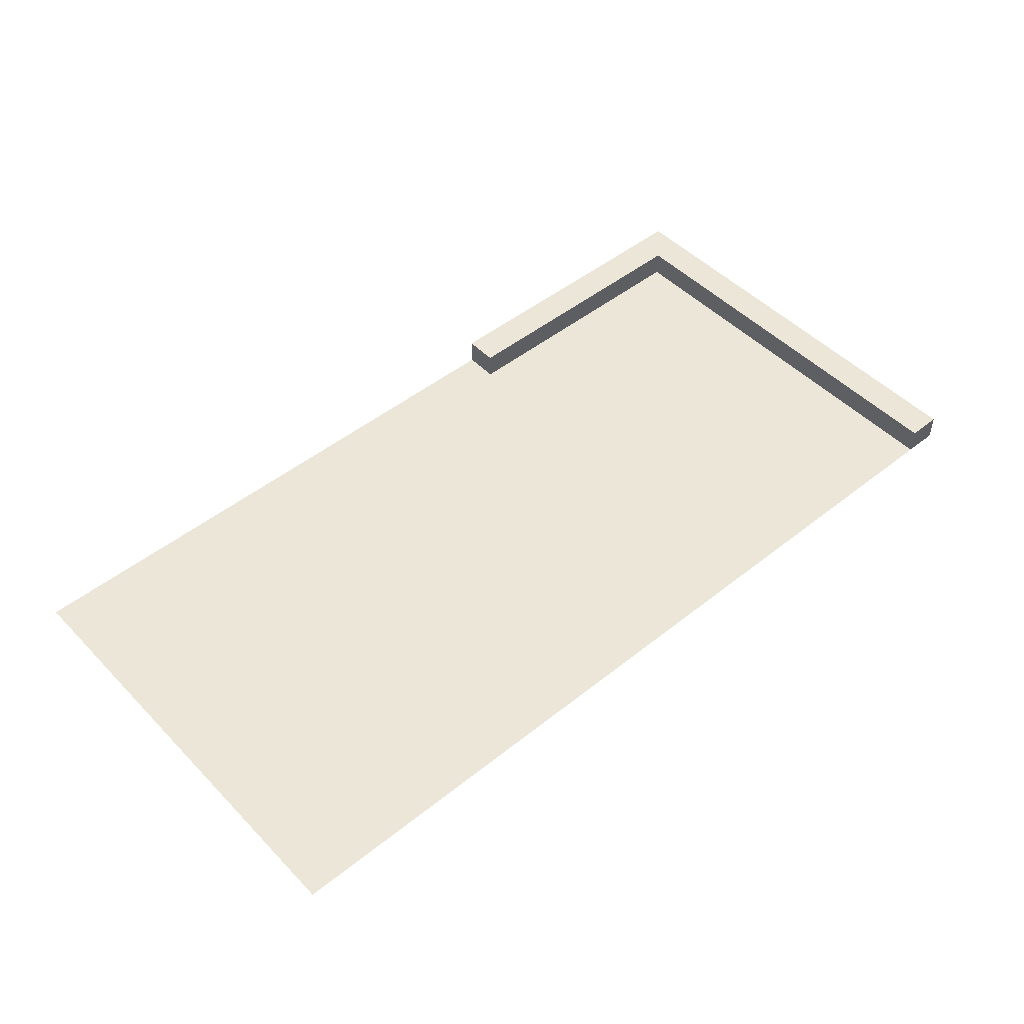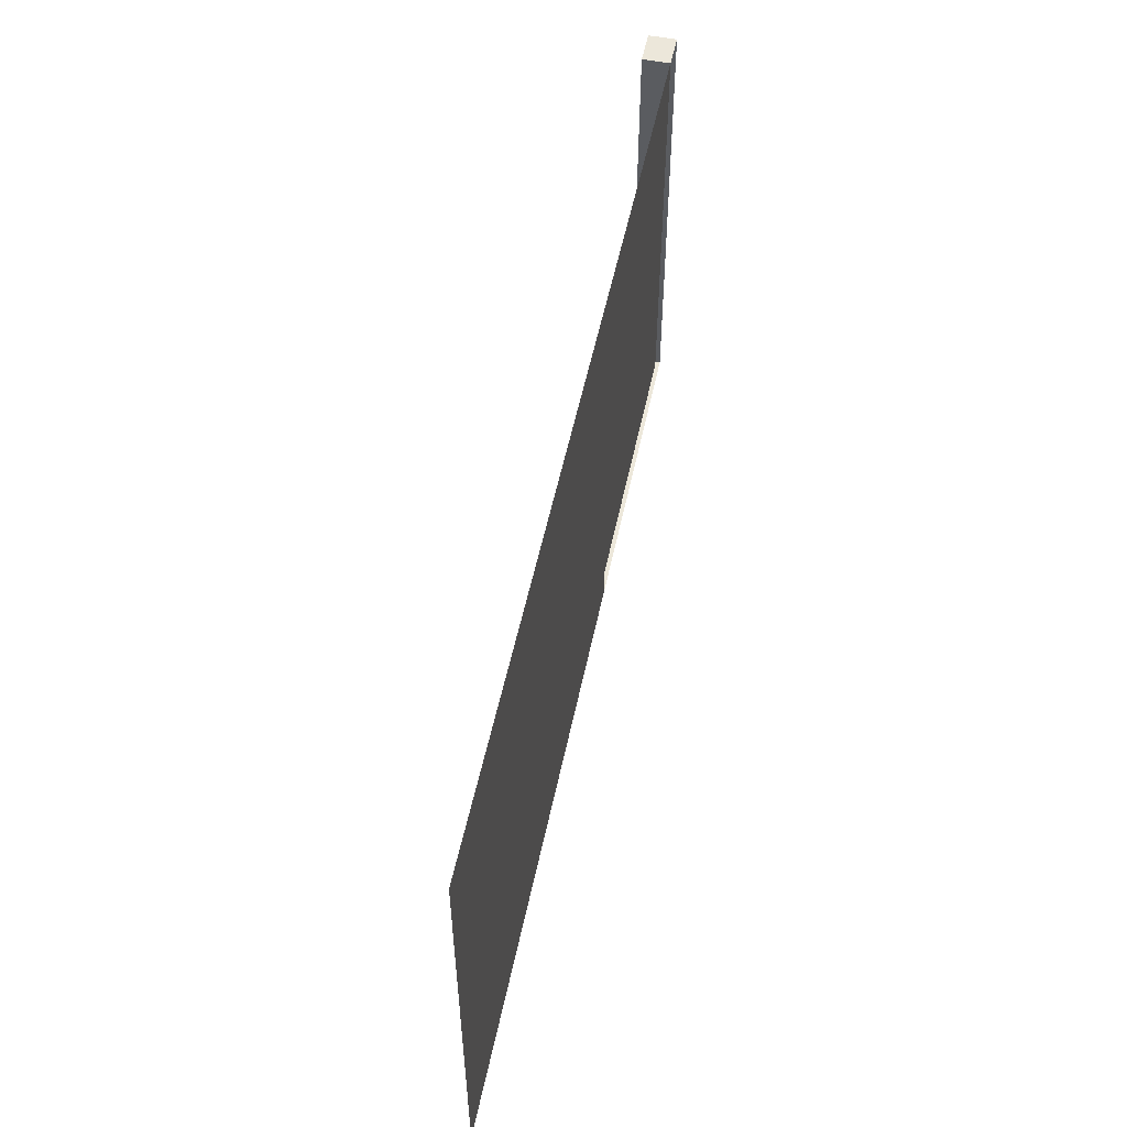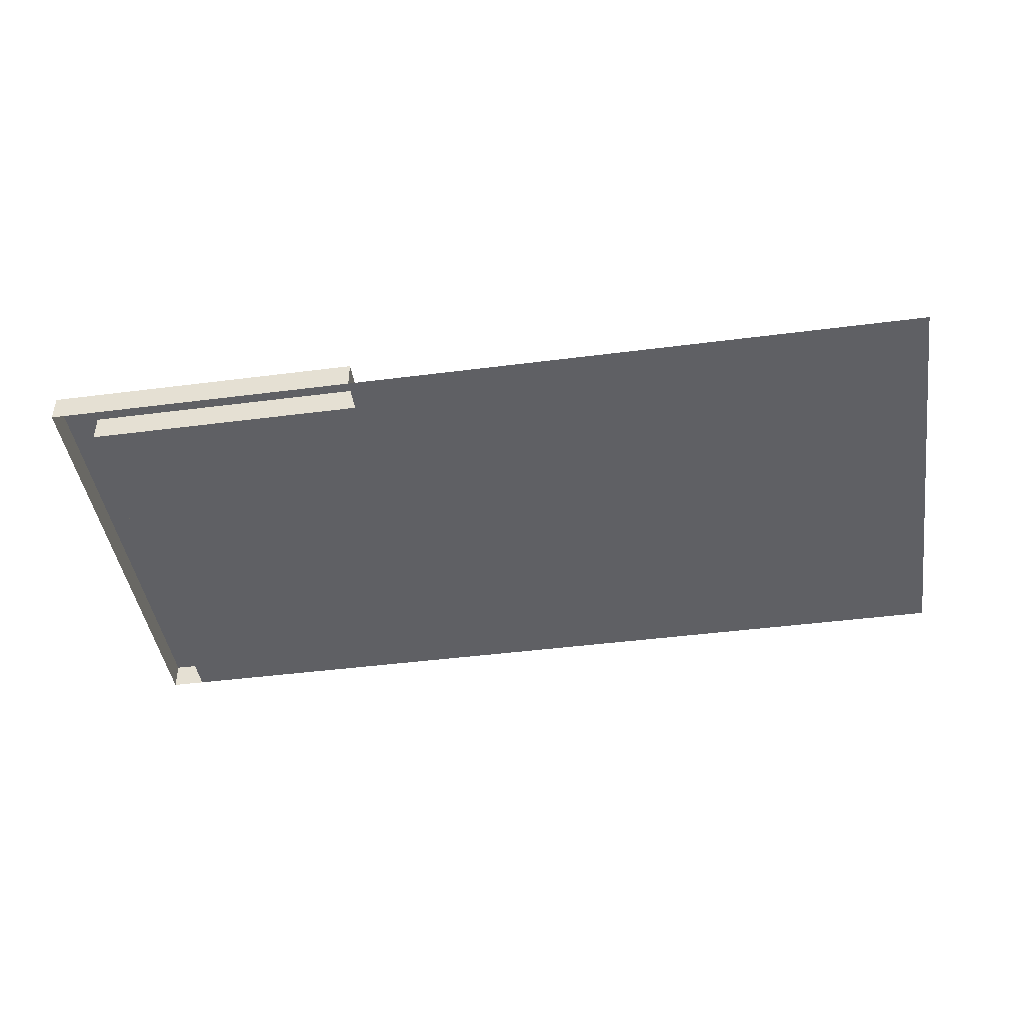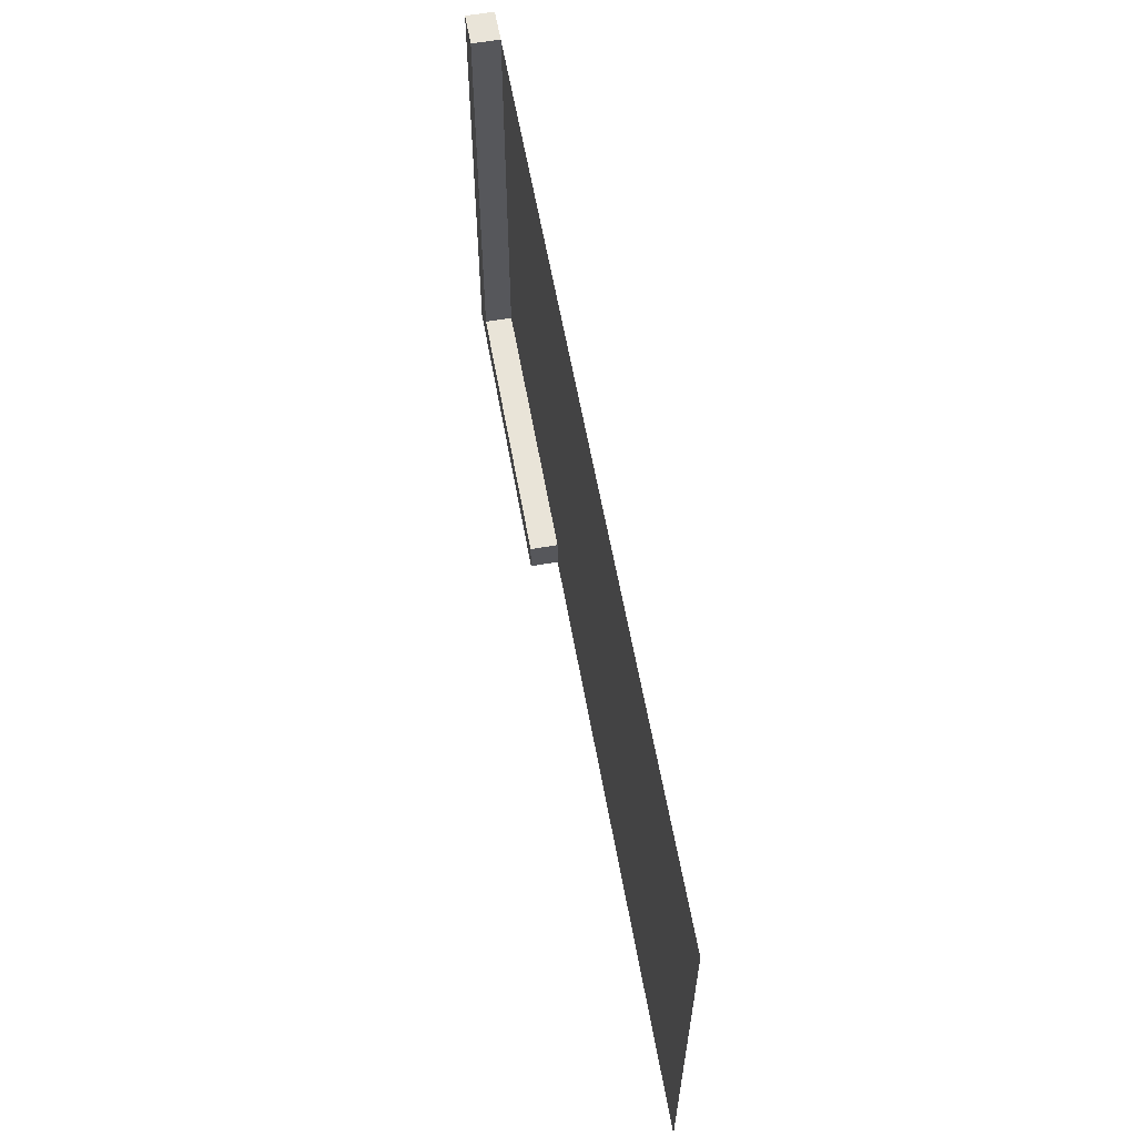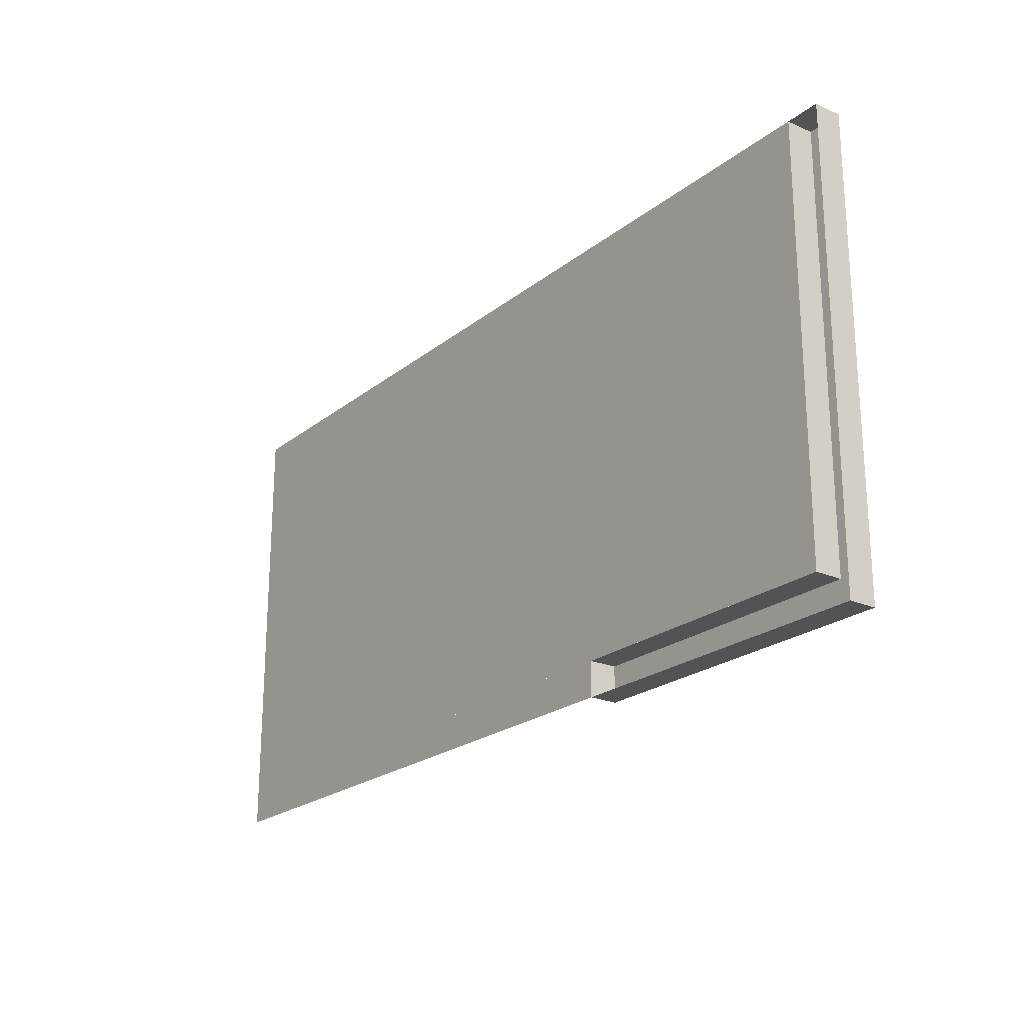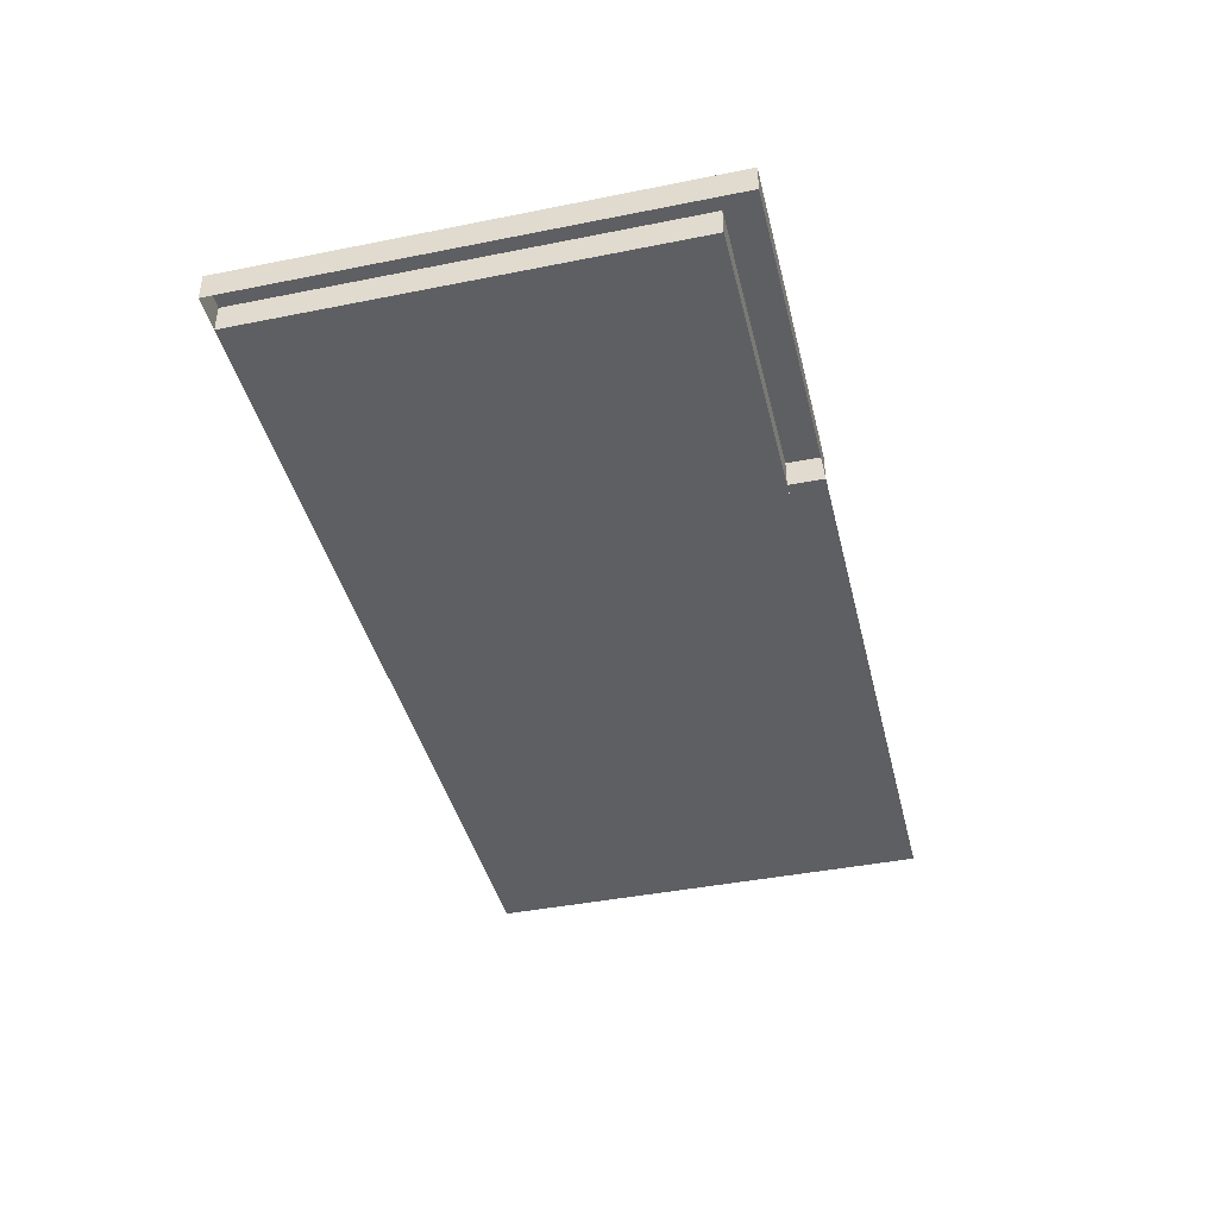
<metadata>
{"format":"obj","ext":"obj","renderer":"f3d","projection":"perspective","resolution":1024,"background":"white","views":[{"elev":48.6,"azim":-41.6,"up":"+Y"},{"elev":53.7,"azim":-78.2,"up":"+Z"},{"elev":-44.1,"azim":-171.4,"up":"+Y"},{"elev":60.3,"azim":-100.1,"up":"+Z"},{"elev":-22.4,"azim":53.1,"up":"+Z"},{"elev":-41.7,"azim":103.6,"up":"+Y"}]}
</metadata>
<code>
o SideWalkStairsMarginRight
v 5 0.15 -2.312
v 3.25 0.15 -2.5
v 5 0.15 -2.5
v 3.25 0.15 -2.5
v 3.25 0.15 -2.312
v 5 0 -2.5
v 5 0 -2.312
v 4.812 0 0
v 4.812 0.15 0
v 4.812 0.15 -2.5
v 4.812 0 -2.5
v 5 0 0
v 5 0.15 0
v 5 0.15 -2.312
v 4.812 0.15 -2.312
v 4.812 0 -2.312
v 3.25 0 -2.5
v 3.25 0 -2.312
v -0 0 -2.312
v 3.25 0.15 -2.5
v 0 0 0
v 3.25 0.15 -2.312
v 0 0 -2.5
v 3.25 0.15 -2.312
v 5 0.15 -2.312
v 5 0.15 -2.312
v 5 0 -2.312
v 5 0 -2.5
v 5 0.15 -2.5
v 5 0.15 -2.5
v 4.812 0 0
v 4.812 0 0
v 5 0 0
v 5 0.15 0
v 5 0.15 0
v 4.812 0.15 0
v 4.812 0.15 0
v 4.812 0 -2.312
v 4.812 0 -2.312
v 4.812 0.15 -2.312
v 4.812 0.15 -2.312
v 4.812 0.15 -2.312
v 4.812 0.15 -2.312
v 4.812 0.15 -2.5
v 4.812 0.15 -2.5
v 4.812 0.15 -2.5
v 4.812 0 -2.5
v 3.25 0 -2.5
v 3.25 0 -2.5
v 3.25 0 -2.312
v 3.25 0 -2.312
v -0 0 -2.312
f 2 50 22
f 27 29 1
f 33 36 31
f 39 5 51
f 41 20 24
f 35 42 37
f 10 17 4
f 9 38 32
f 12 26 13
f 15 30 46
f 6 45 3
f 23 18 48
f 16 21 8
f 2 49 50
f 27 28 29
f 33 34 36
f 39 43 5
f 41 44 20
f 35 25 42
f 10 11 17
f 9 40 38
f 12 7 26
f 15 14 30
f 6 47 45
f 23 19 18
f 16 52 21

</code>
